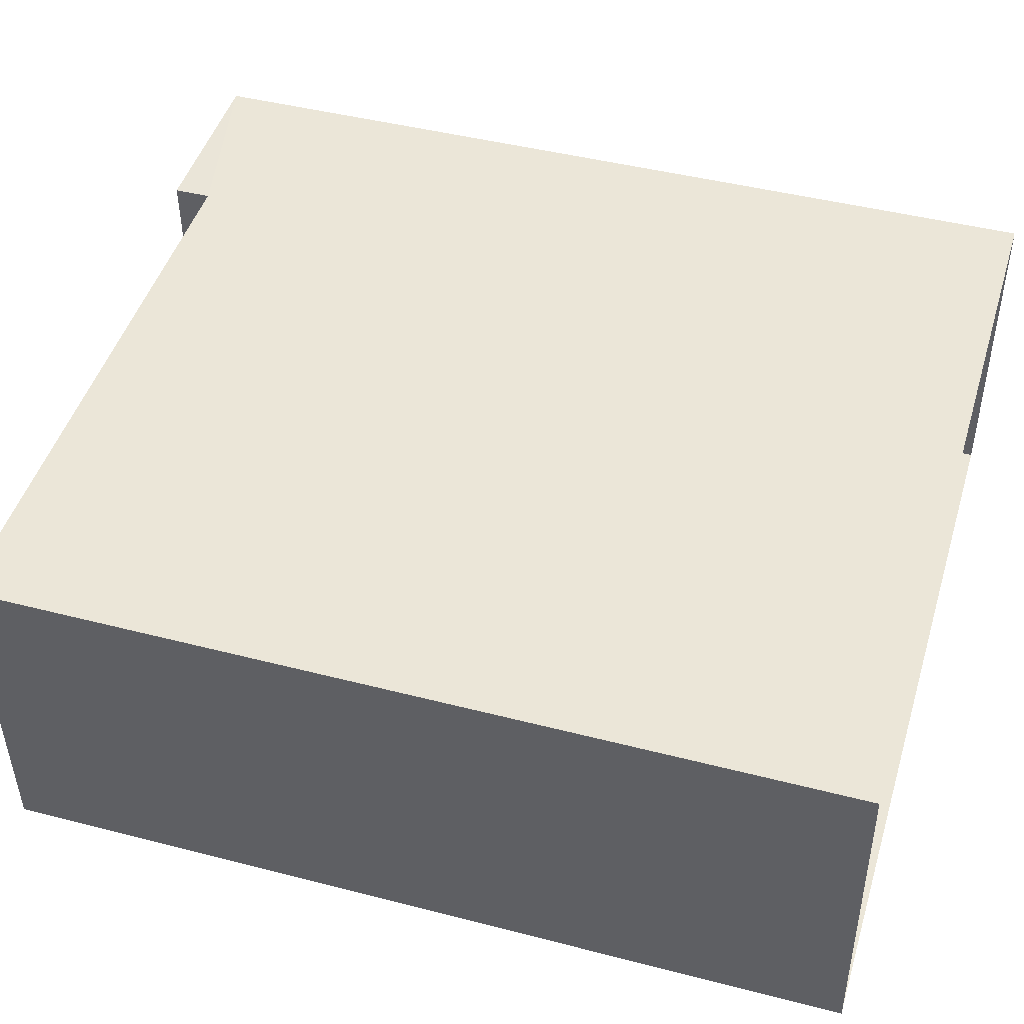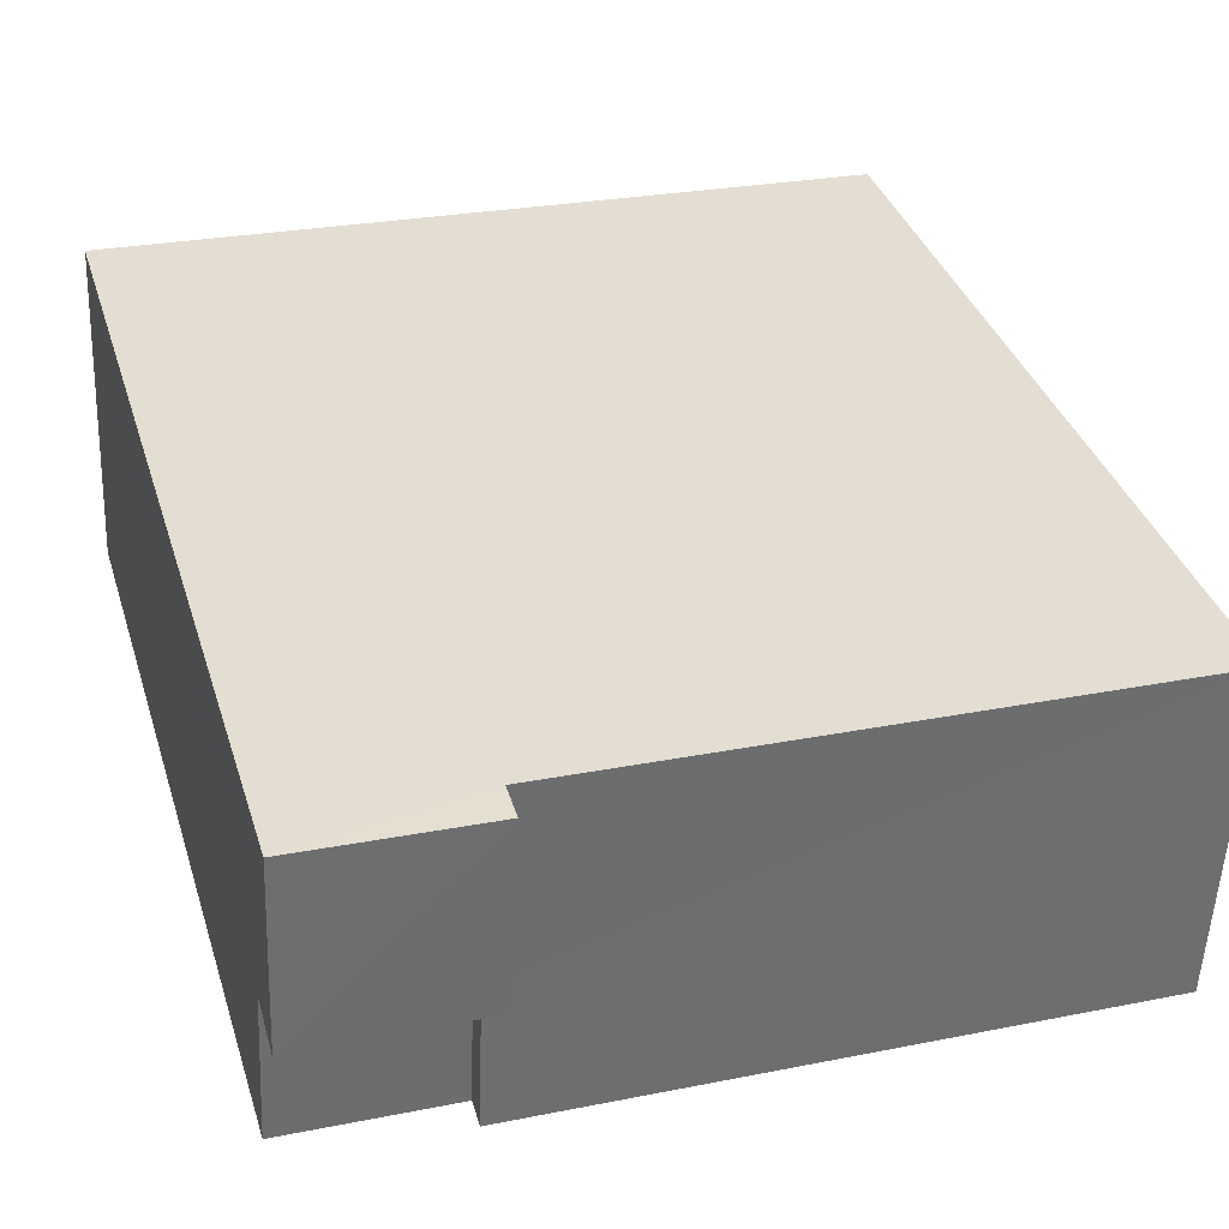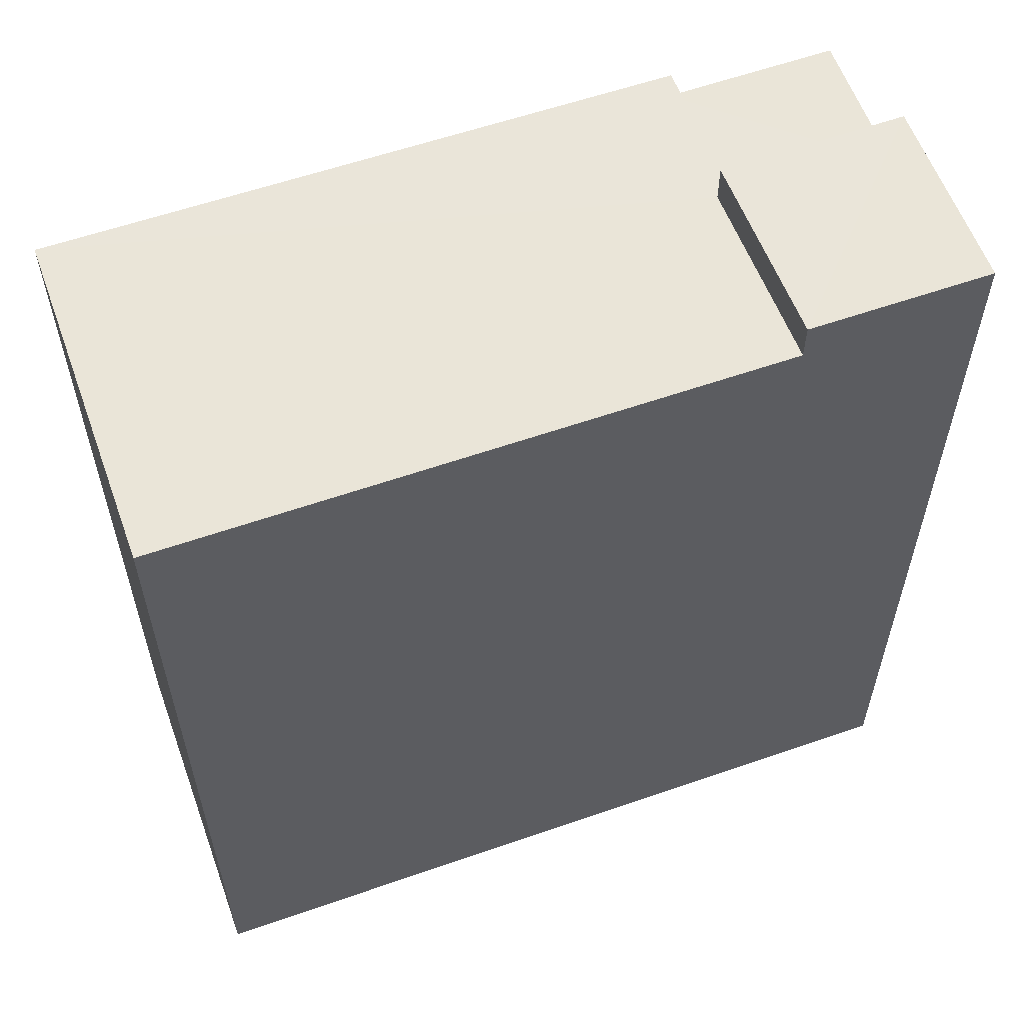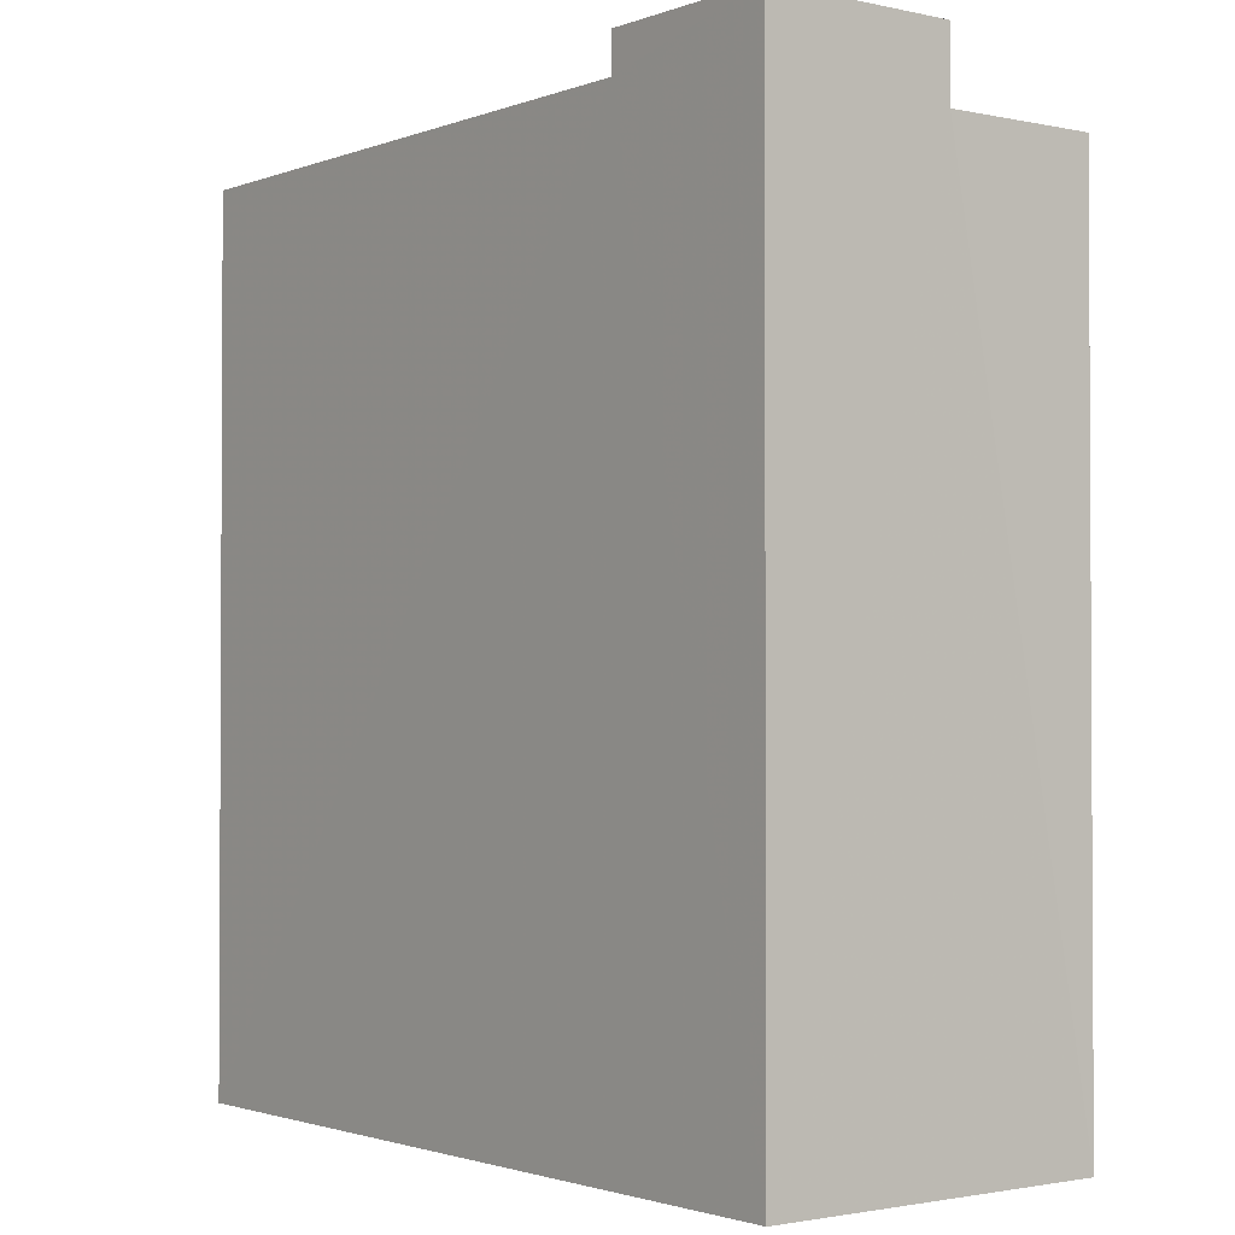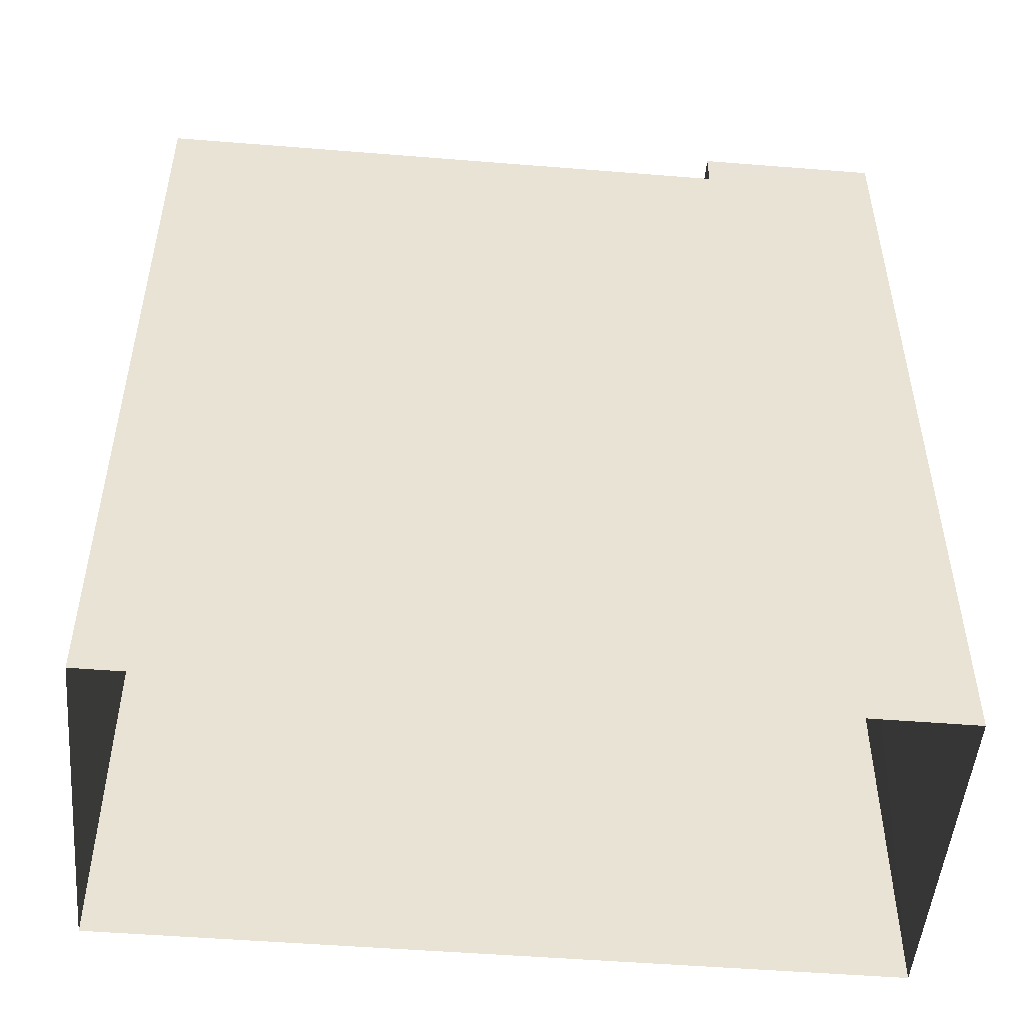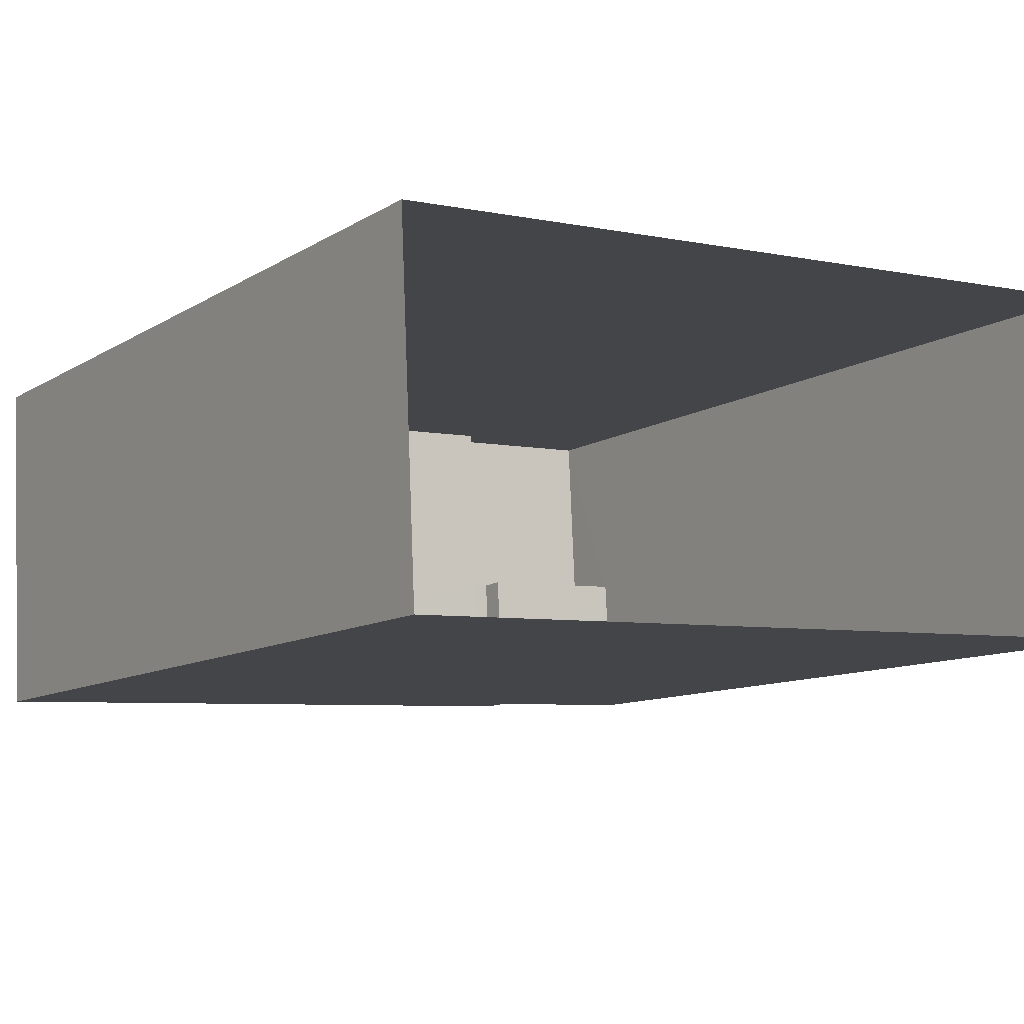
<metadata>
{"format":"obj","ext":"obj","renderer":"f3d","projection":"perspective","resolution":1024,"background":"white","views":[{"elev":44.4,"azim":106.8,"up":"+Y"},{"elev":36.2,"azim":-16.6,"up":"+Y"},{"elev":58.7,"azim":157.7,"up":"+Z"},{"elev":-1.8,"azim":-130.1,"up":"+Z"},{"elev":-50.0,"azim":172.5,"up":"+Z"},{"elev":-10.2,"azim":146.9,"up":"+Y"}]}
</metadata>
<code>
v -3.729e+05 -1.051e+05 24.49
v -3.729e+05 -1.051e+05 24.49
v -3.729e+05 -1.051e+05 24.49
v -3.729e+05 -1.051e+05 24.49
v -3.729e+05 -1.051e+05 34.05
v -3.729e+05 -1.051e+05 34.05
v -3.729e+05 -1.051e+05 34.05
v -3.729e+05 -1.051e+05 34.05
v -3.729e+05 -1.051e+05 34.05
v -3.729e+05 -1.051e+05 34.05
v -3.729e+05 -1.051e+05 33.71
v -3.729e+05 -1.051e+05 33.71
v -3.729e+05 -1.051e+05 33.71
v -3.729e+05 -1.051e+05 33.71
v -3.729e+05 -1.051e+05 34.47
v -3.729e+05 -1.051e+05 34.47
v -3.729e+05 -1.051e+05 34.47
v -3.729e+05 -1.051e+05 34.47
f 1 2 3
f 4 1 3
f 5 6 7
f 7 6 8
f 5 9 6
f 8 6 10
f 11 12 13
f 14 11 13
f 15 16 17
f 18 15 17
f 5 2 9
f 17 9 18
f 18 9 1
f 9 2 1
f 10 15 11
f 11 14 10
f 16 15 10
f 6 16 10
f 15 18 11
f 18 1 11
f 11 4 12
f 11 1 4
f 14 8 10
f 14 13 8
f 9 17 16
f 6 9 16
f 7 13 3
f 3 13 4
f 7 8 13
f 4 13 12
f 7 3 2
f 5 7 2

</code>
